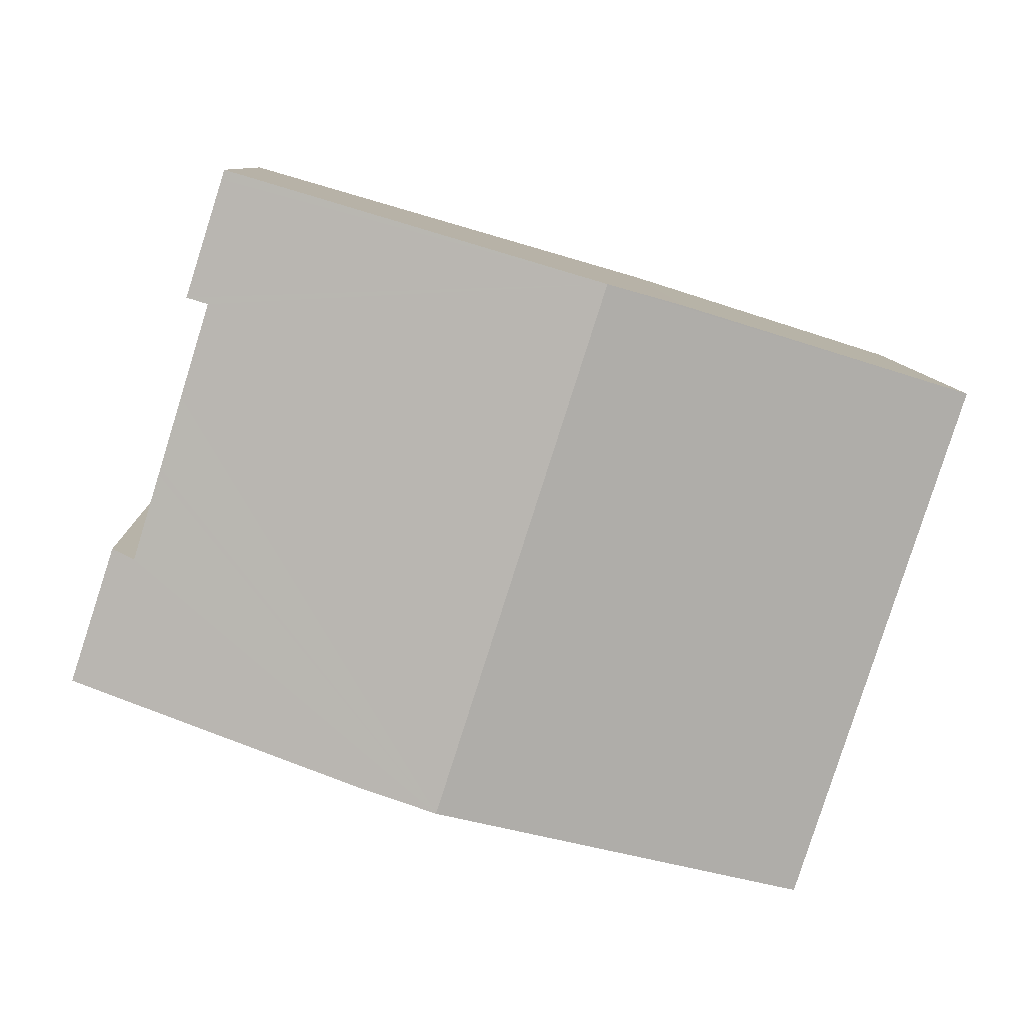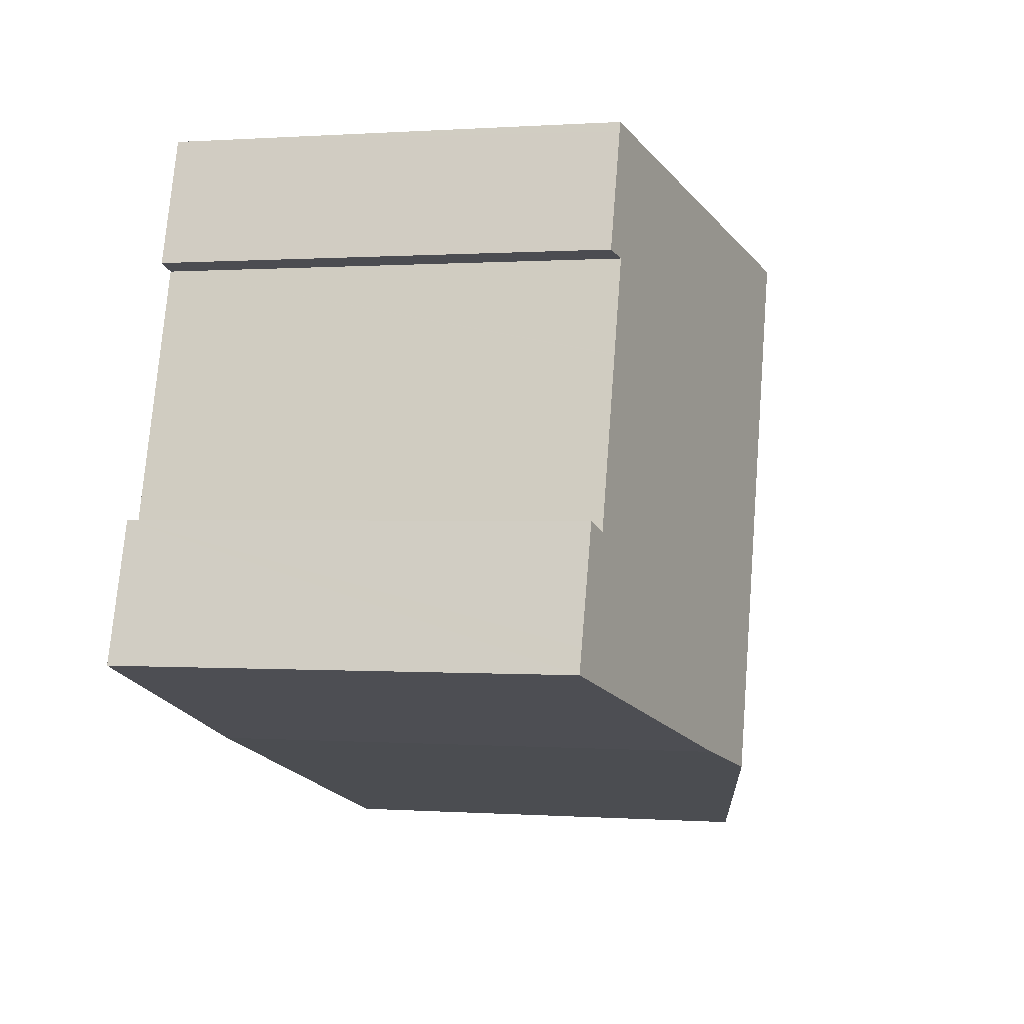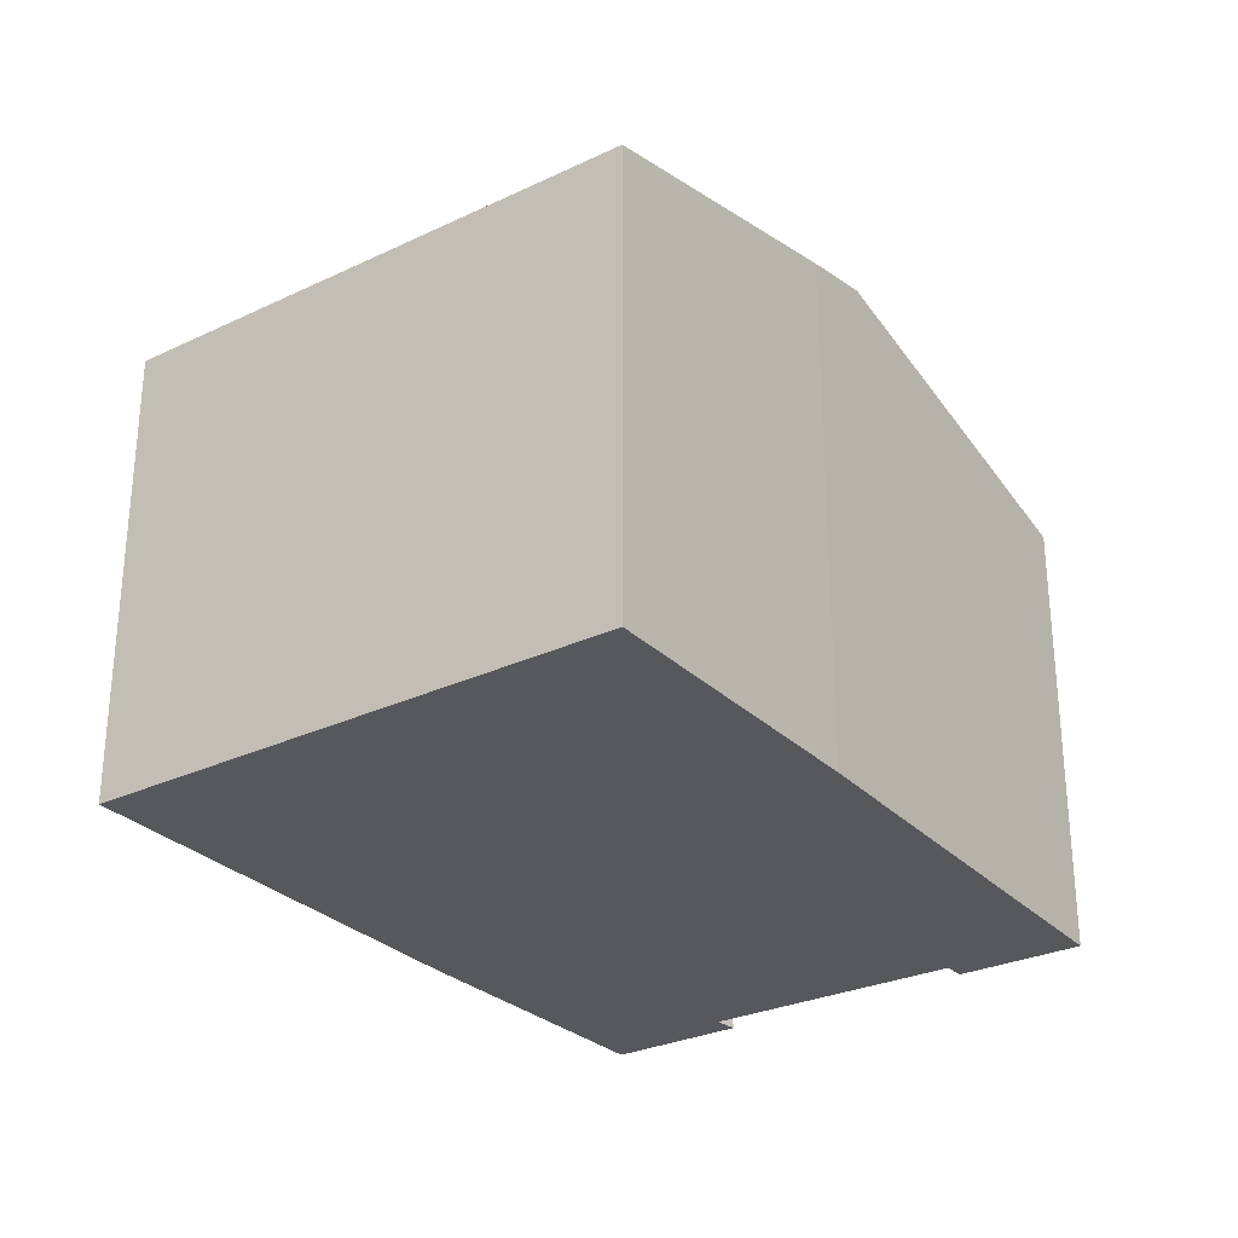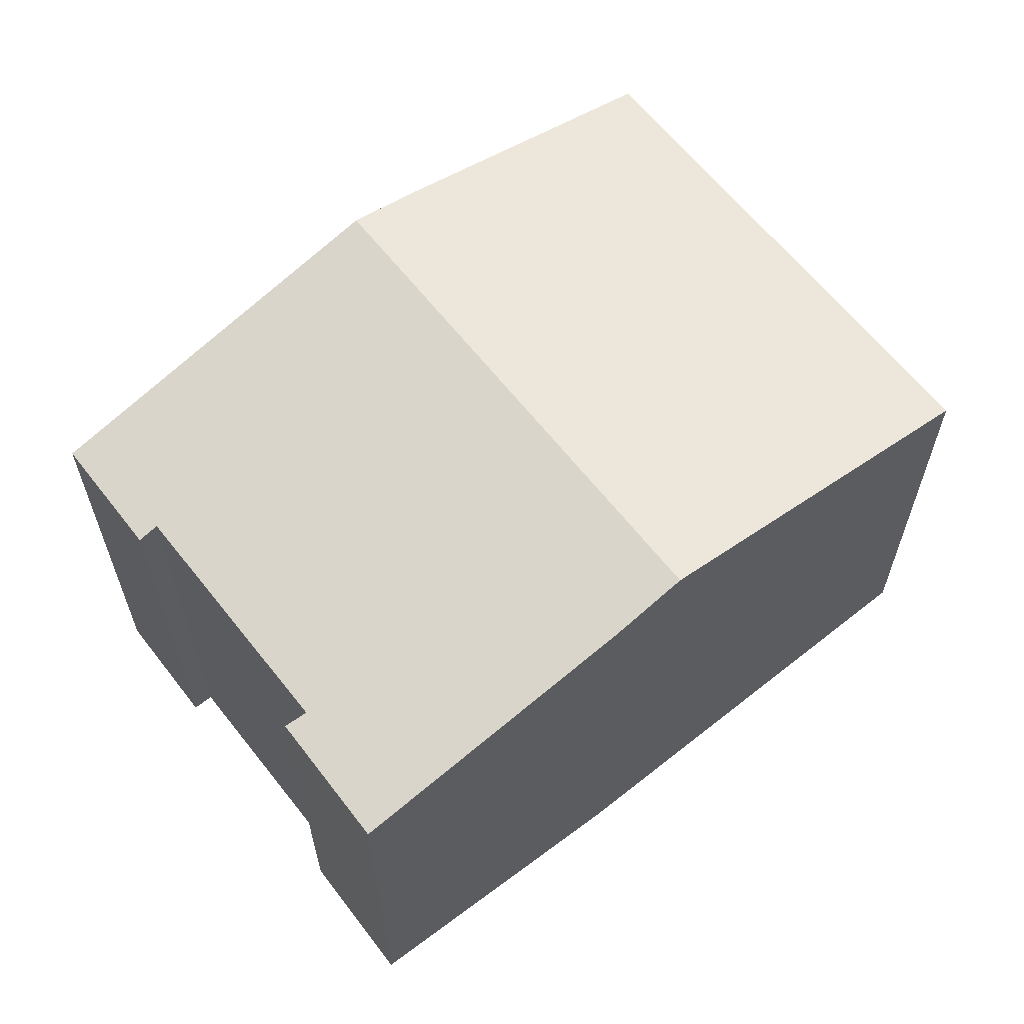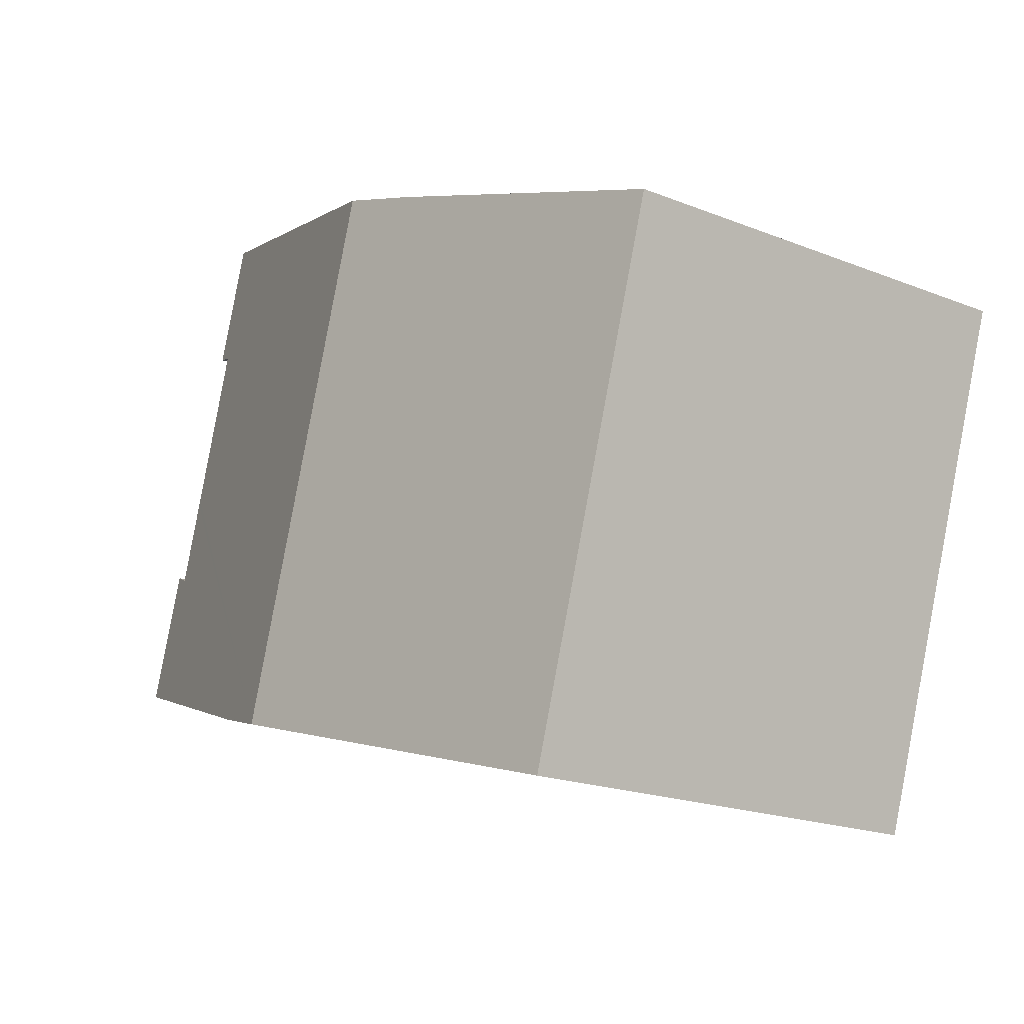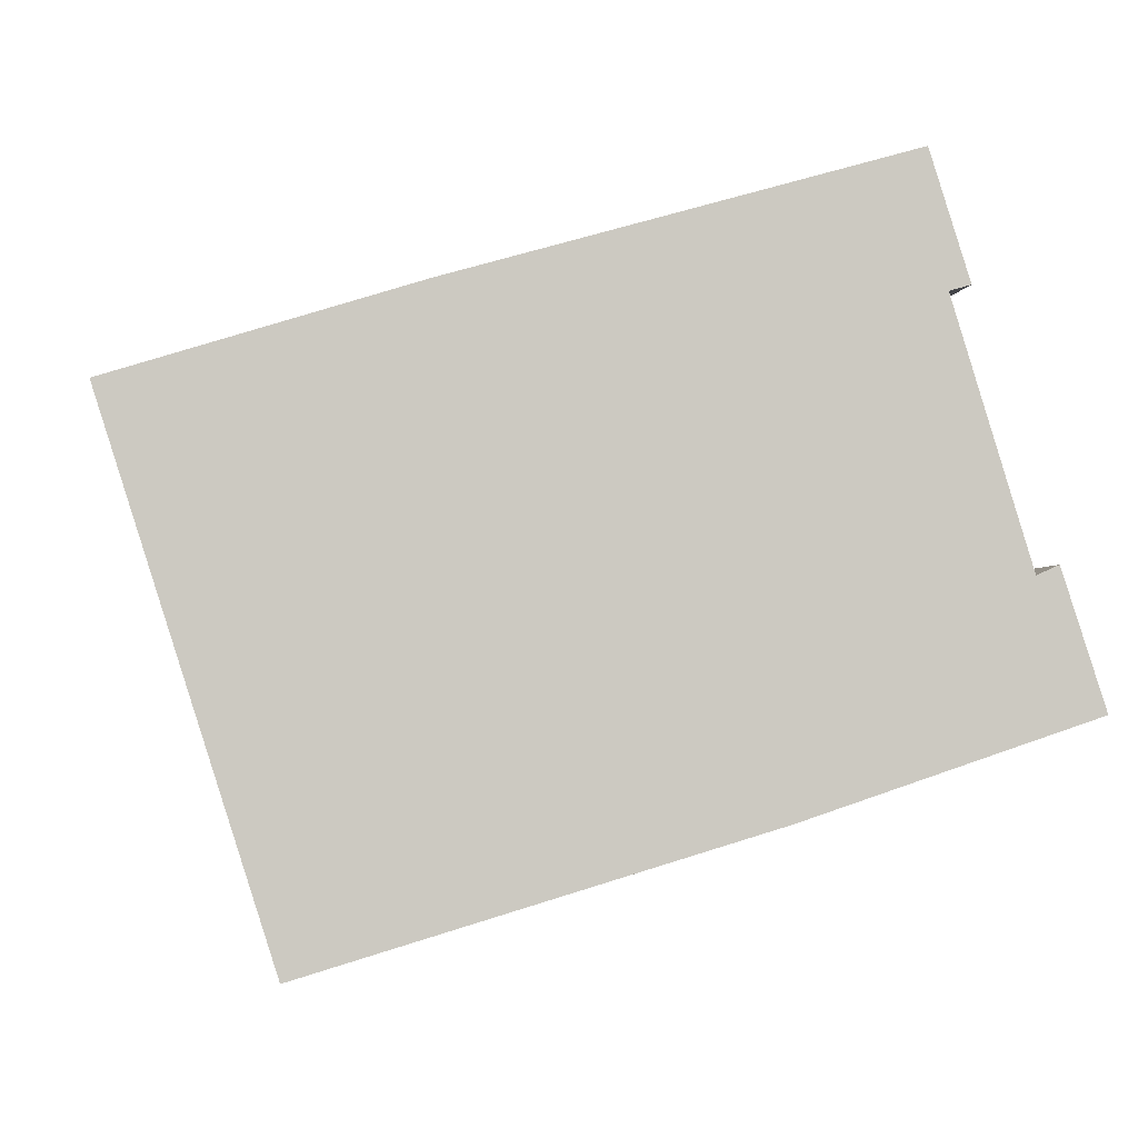
<metadata>
{"format":"obj","ext":"obj","renderer":"f3d","projection":"perspective","resolution":1024,"background":"white","views":[{"elev":8.9,"azim":178.1,"up":"+Z"},{"elev":0.2,"azim":105.3,"up":"+Z"},{"elev":-28.7,"azim":-72.3,"up":"+Y"},{"elev":62.2,"azim":124.6,"up":"+Y"},{"elev":-19.4,"azim":-126.6,"up":"+Z"},{"elev":-2.9,"azim":-8.1,"up":"+Z"}]}
</metadata>
<code>
v  0 11.9 7.285e-16
v  14.12 14.05 -10.73
v  4.345 11.9 -13.62
v  9.725 14.05 3.034
v  7.736 13.61 2.456
v  23.6 11.9 -6.983
v  22.06 12.04 -4.303
v  22.64 11.9 -4.042
v  19.57 11.9 5.632
v  19.07 11.99 5.753
v  19.5 11.9 5.876
v  20.54 11.9 2.586
v  19.98 12.03 2.422
v  20.72 12.03 0.012
v  20.73 12.03 -0.007
v  21.31 12.03 -1.878
v  21.36 12.03 -2.046
v  23.8 11.9 -7.6
v  22.44 12.2 -8.051
v  16.18 13.6 -10.12
v  15.68 13.7 -10.27
v  4.345 8.339e-16 -13.62
v  0 0 0
v  7.736 -1.504e-16 2.456
v  9.725 -1.858e-16 3.034
v  19.5 -3.598e-16 5.876
v  19.07 -3.523e-16 5.753
v  20.54 -1.583e-16 2.586
v  19.57 -3.449e-16 5.632
v  19.98 -1.483e-16 2.422
v  21.36 1.253e-16 -2.046
v  22.06 2.635e-16 -4.303
v  20.73 4.286e-19 -0.007
v  20.72 -7.348e-19 0.012
v  21.31 1.15e-16 -1.878
v  22.64 2.475e-16 -4.042
v  23.8 4.654e-16 -7.6
v  23.6 4.276e-16 -6.983
v  16.18 6.199e-16 -10.12
v  22.44 4.93e-16 -8.051
v  15.68 6.289e-16 -10.27
v  14.12 6.571e-16 -10.73
g defaultobject
f 1 2 3
f 2 1 4
f 4 1 5
f 6 7 8
f 9 10 11
f 10 9 4
f 4 9 12
f 4 12 13
f 4 13 2
f 2 13 14
f 2 14 15
f 2 15 16
f 2 16 17
f 2 17 7
f 2 7 6
f 2 6 18
f 2 18 19
f 2 19 20
f 2 20 21
f 22 1 3
f 1 22 23
f 1 24 5
f 24 1 23
f 24 4 5
f 4 24 10
f 10 24 11
f 11 24 25
f 11 25 26
f 26 25 27
f 26 9 11
f 9 26 12
f 12 26 28
f 28 26 29
f 30 14 13
f 14 30 15
f 15 30 16
f 16 30 17
f 17 30 7
f 7 30 31
f 7 31 32
f 31 30 33
f 33 30 34
f 31 33 35
f 36 6 8
f 6 36 18
f 18 36 37
f 37 36 38
f 12 30 13
f 30 12 28
f 19 39 20
f 39 19 18
f 39 18 37
f 39 37 40
f 21 3 2
f 3 21 20
f 3 20 39
f 3 39 22
f 22 39 41
f 22 41 42
f 32 8 7
f 8 32 36
f 36 32 38
f 42 23 22
f 23 42 41
f 23 41 39
f 23 39 40
f 23 40 37
f 23 37 38
f 23 38 32
f 23 32 31
f 23 31 35
f 23 35 33
f 23 33 34
f 23 34 30
f 23 30 28
f 23 28 29
f 23 29 24
f 24 29 25
f 25 29 27
f 27 29 26

</code>
